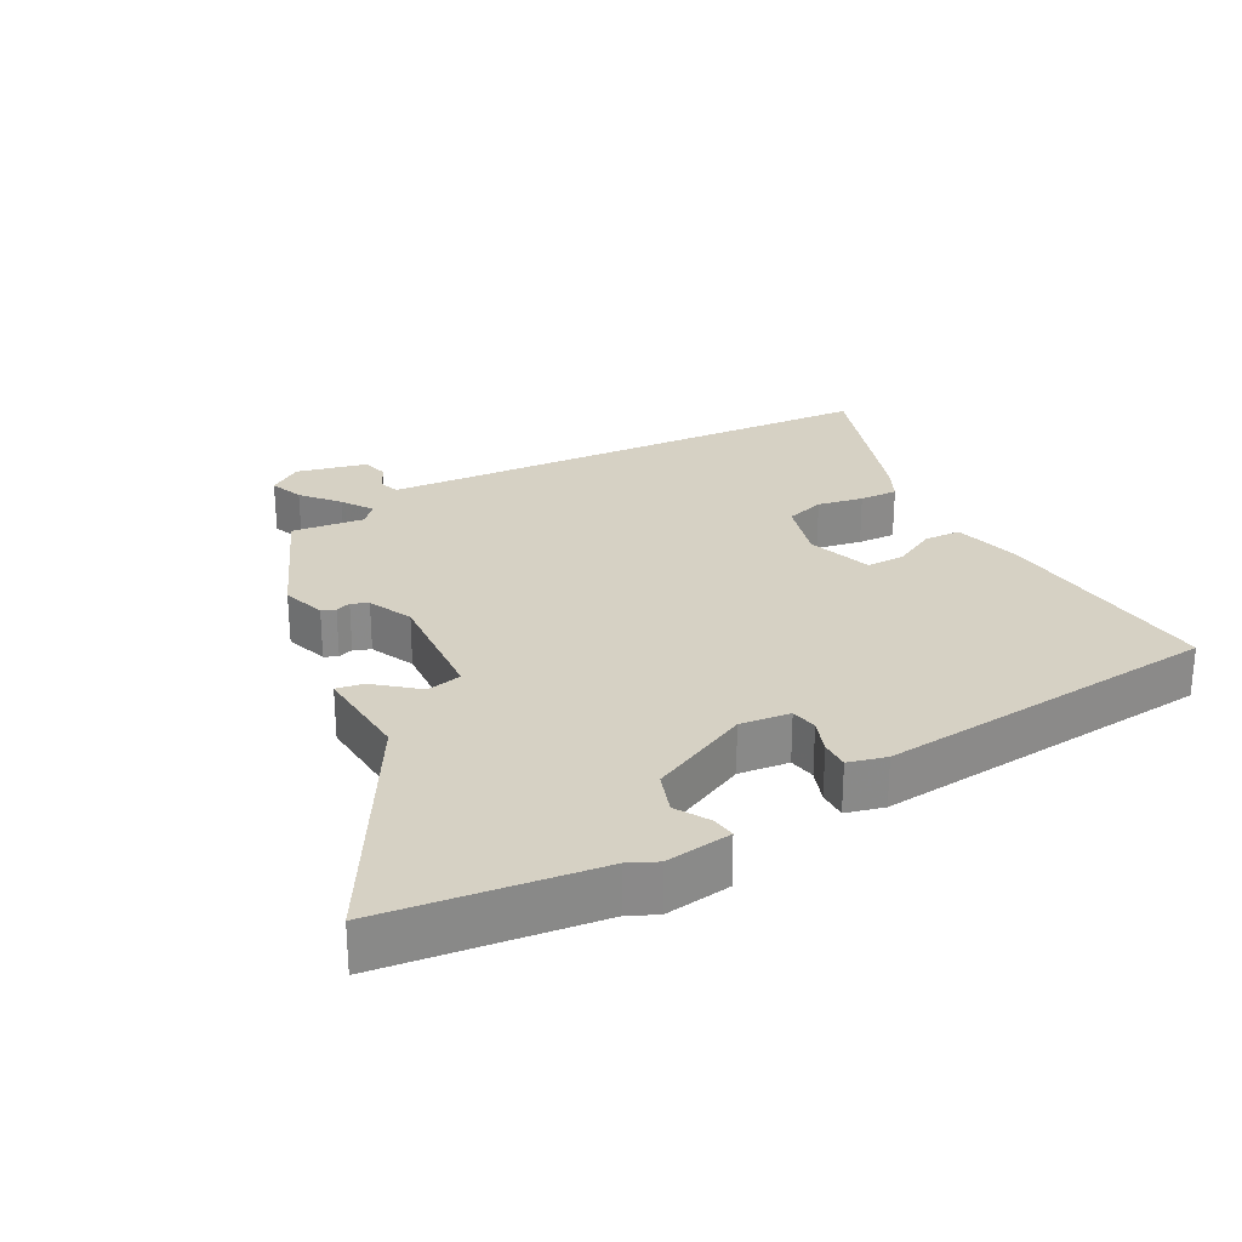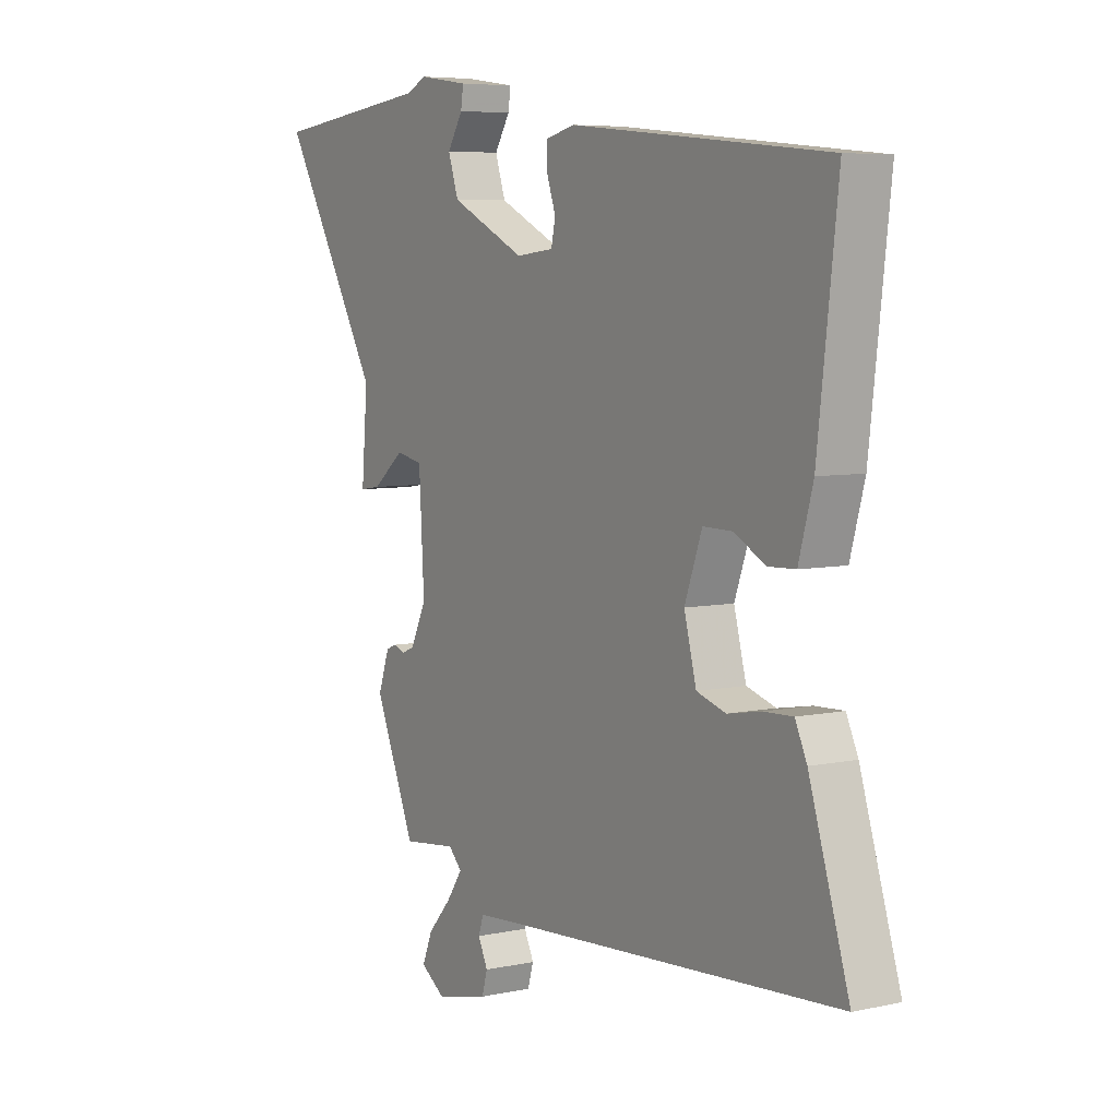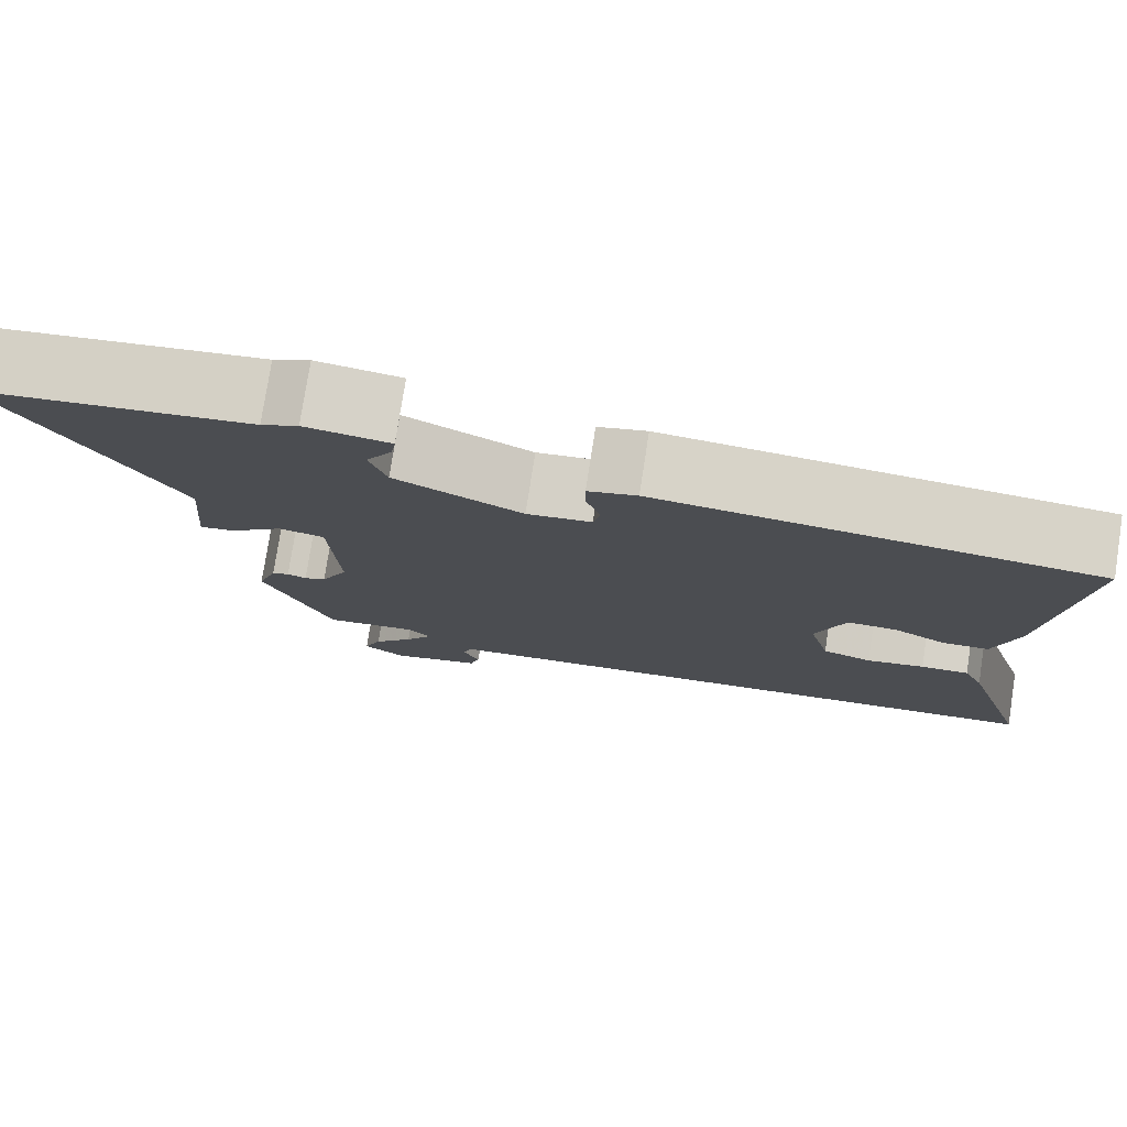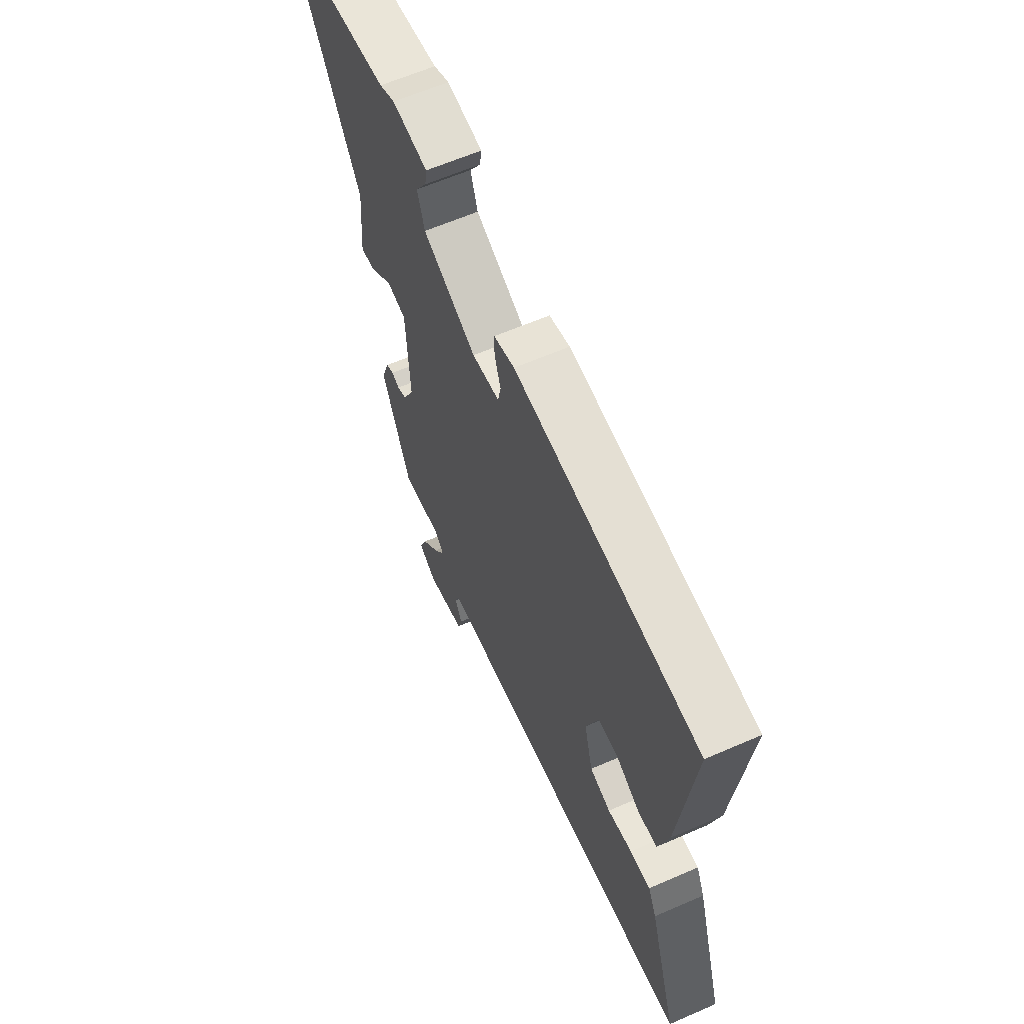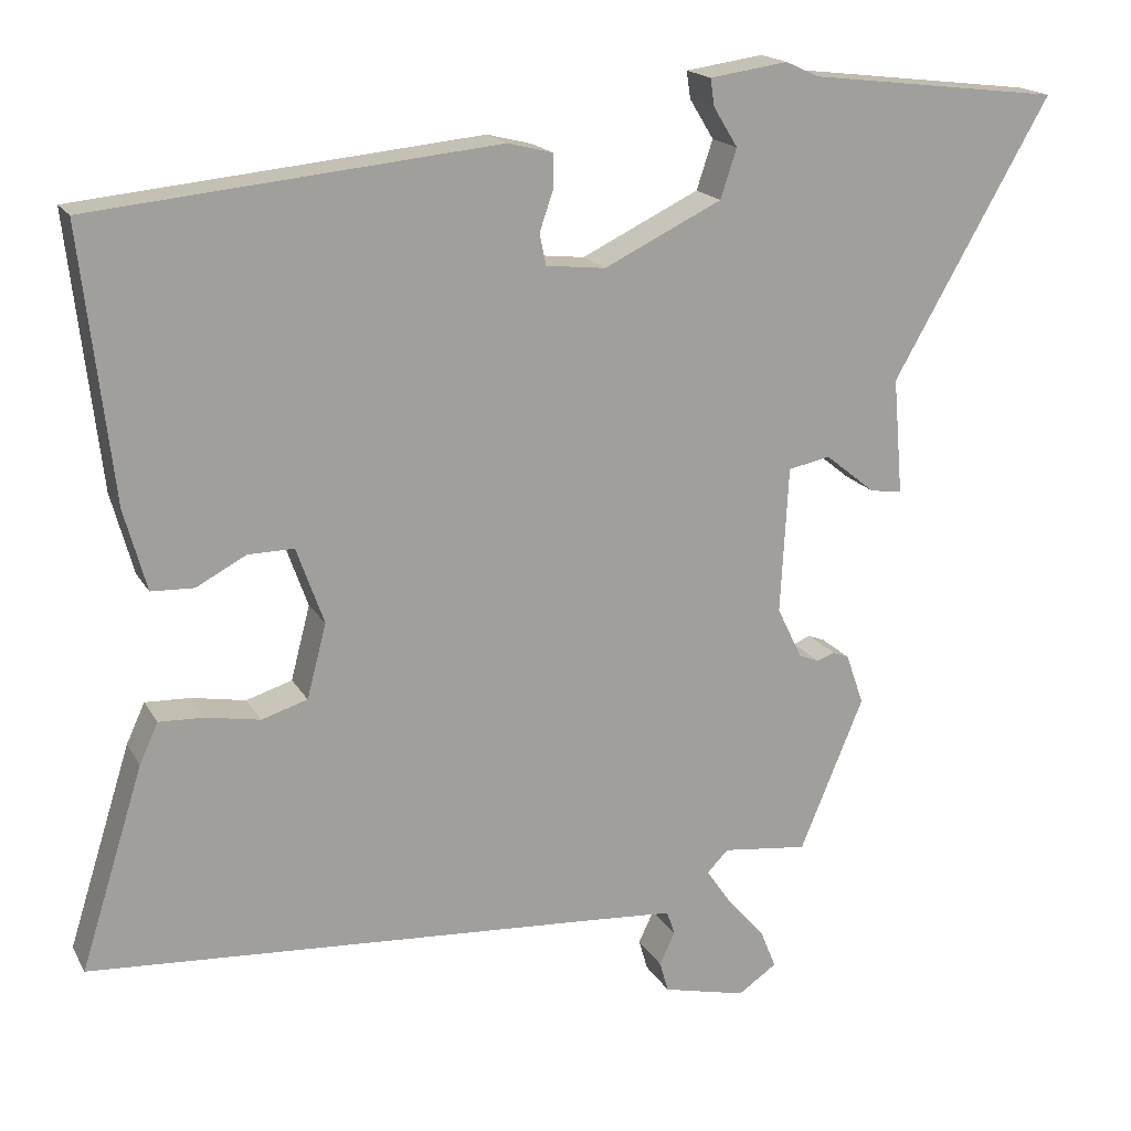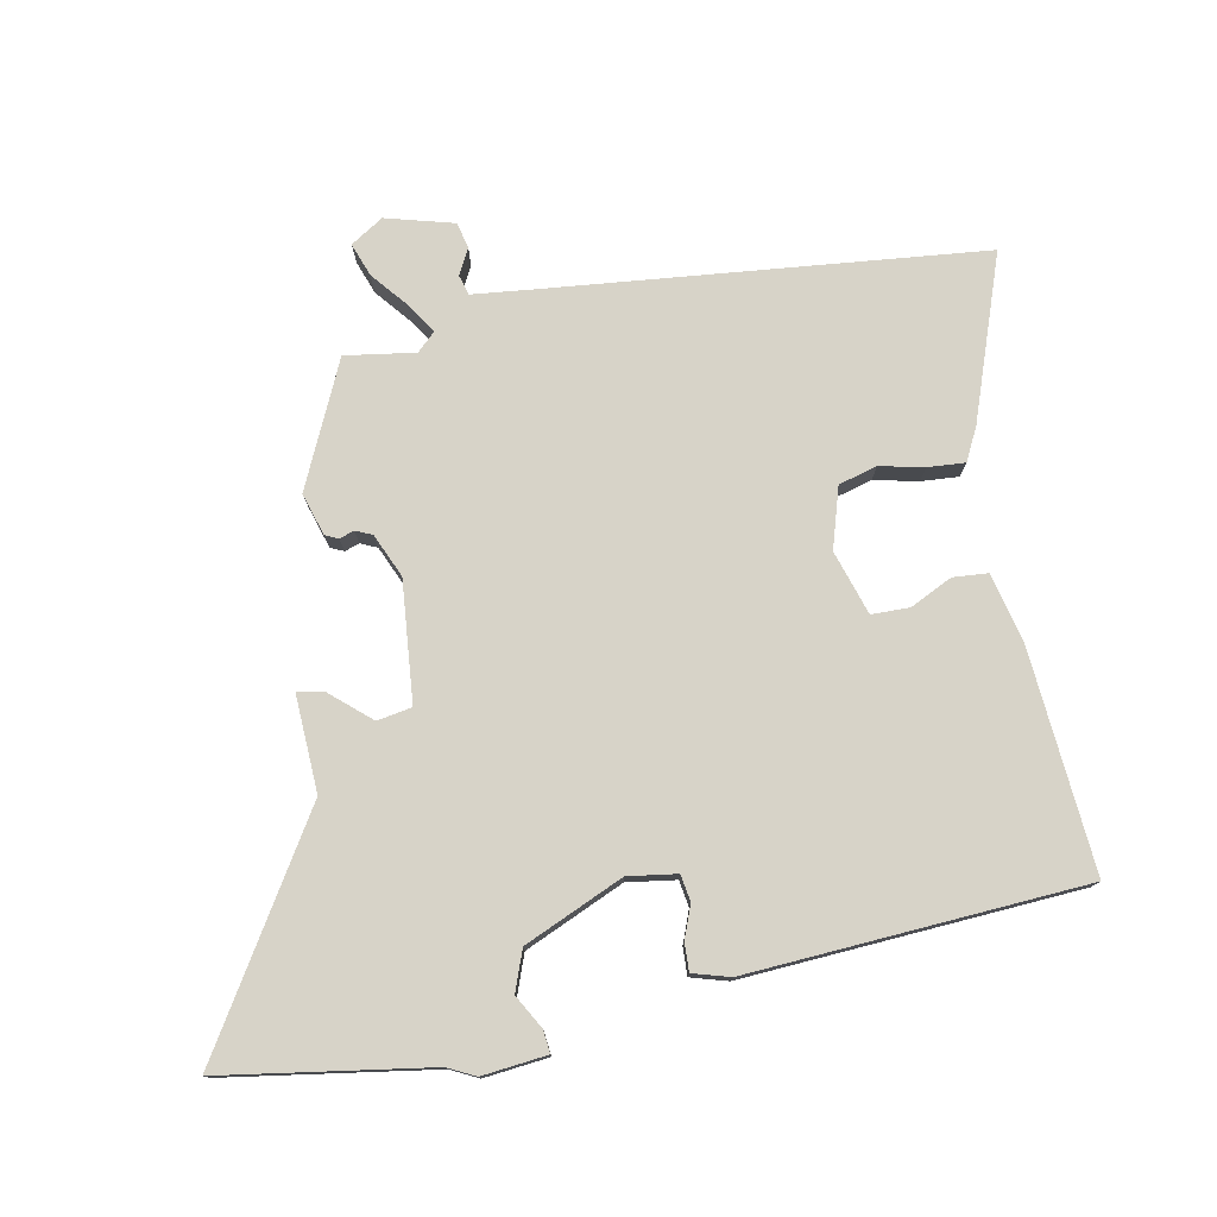
<metadata>
{"format":"obj","ext":"obj","renderer":"f3d","projection":"perspective","resolution":1024,"background":"white","views":[{"elev":27.0,"azim":-27.9,"up":"+Y"},{"elev":6.2,"azim":57.1,"up":"+Z"},{"elev":77.2,"azim":8.8,"up":"+Z"},{"elev":62.1,"azim":66.1,"up":"+Z"},{"elev":17.6,"azim":159.0,"up":"+Z"},{"elev":77.0,"azim":-8.8,"up":"+Y"}]}
</metadata>
<code>
v -0.68 0.07 0.479
v -0.367 0.07 0.516
v -0.325 0.07 0.535
v -0.228 0.07 0.521
v -0.233 0.07 0.487
v -0.263 0.07 0.438
v -0.243 0.07 0.377
v -0.097 0.07 0.306
v -0.023 0.07 0.314
v -0.015 0.07 0.353
v -0.032 0.07 0.403
v -0.032 0.07 0.445
v 0.024 0.07 0.459
v 0.527 0.07 0.409
v 0.488 0.07 0.074
v 0.46 0.07 -0.027
v 0.407 0.07 -0.029
v 0.345 0.07 0.004
v 0.288 0.07 0.005
v 0.254 0.07 -0.09
v 0.278 0.07 -0.182
v 0.335 0.07 -0.2
v 0.402 0.07 -0.188
v 0.458 0.07 -0.186
v 0.481 0.07 -0.236
v 0.559 0.07 -0.486
v -0.086 0.07 -0.527
v -0.186 0.07 -0.534
v -0.196 0.07 -0.564
v -0.177 0.07 -0.604
v -0.188 0.07 -0.642
v -0.291 0.07 -0.666
v -0.339 0.07 -0.633
v -0.319 0.07 -0.584
v -0.273 0.07 -0.532
v -0.242 0.07 -0.487
v -0.268 0.07 -0.46
v -0.374 0.07 -0.472
v -0.453 0.07 -0.282
v -0.431 0.07 -0.219
v -0.411 0.07 -0.211
v -0.389 0.07 -0.219
v -0.364 0.07 -0.209
v -0.333 0.07 -0.145
v -0.343 0.07 0.037
v -0.395 0.07 0.048
v -0.457 0.07 -0.002
v -0.497 0.07 -0.008
v -0.485 0.07 0.137
v -0.68 0 0.479
v -0.367 0 0.516
v -0.325 0 0.535
v -0.228 0 0.521
v -0.233 0 0.487
v -0.263 0 0.438
v -0.243 0 0.377
v -0.097 0 0.306
v -0.023 0 0.314
v -0.015 0 0.353
v -0.032 0 0.403
v -0.032 0 0.445
v 0.024 0 0.459
v 0.527 0 0.409
v 0.488 0 0.074
v 0.46 0 -0.027
v 0.407 0 -0.029
v 0.345 0 0.004
v 0.288 0 0.005
v 0.254 0 -0.09
v 0.278 0 -0.182
v 0.335 0 -0.2
v 0.402 0 -0.188
v 0.458 0 -0.186
v 0.481 0 -0.236
v 0.559 0 -0.486
v -0.086 0 -0.527
v -0.186 0 -0.534
v -0.196 0 -0.564
v -0.177 0 -0.604
v -0.188 0 -0.642
v -0.291 0 -0.666
v -0.339 0 -0.633
v -0.319 0 -0.584
v -0.273 0 -0.532
v -0.242 0 -0.487
v -0.268 0 -0.46
v -0.374 0 -0.472
v -0.453 0 -0.282
v -0.431 0 -0.219
v -0.411 0 -0.211
v -0.389 0 -0.219
v -0.364 0 -0.209
v -0.333 0 -0.145
v -0.343 0 0.037
v -0.395 0 0.048
v -0.457 0 -0.002
v -0.497 0 -0.008
v -0.485 0 0.137
f 46 47 48 49
f 49 1 2
f 46 49 2
f 45 46 2
f 44 45 2 3
f 40 41 42
f 39 40 42
f 38 39 42
f 37 38 42
f 36 37 42 43
f 33 34 35
f 32 33 35
f 31 32 35
f 30 31 35
f 29 30 35
f 28 29 35 36
f 36 43 44
f 28 36 44
f 27 28 44
f 25 26 27
f 24 25 27
f 23 24 27
f 22 23 27
f 16 17 18
f 15 16 18
f 14 15 18
f 13 14 18
f 12 13 18
f 11 12 18
f 10 11 18
f 9 10 18 19
f 8 9 19 20
f 3 4 5 6
f 3 6 7
f 44 3 7
f 21 22 27 44
f 20 21 44
f 8 20 44
f 7 8 44
f 98 97 96 95
f 51 50 98
f 51 98 95
f 51 95 94
f 52 51 94 93
f 91 90 89
f 91 89 88
f 91 88 87
f 91 87 86
f 92 91 86 85
f 84 83 82
f 84 82 81
f 84 81 80
f 84 80 79
f 84 79 78
f 85 84 78 77
f 93 92 85
f 93 85 77
f 93 77 76
f 76 75 74
f 76 74 73
f 76 73 72
f 76 72 71
f 67 66 65
f 67 65 64
f 67 64 63
f 67 63 62
f 67 62 61
f 67 61 60
f 67 60 59
f 68 67 59 58
f 69 68 58 57
f 55 54 53 52
f 56 55 52
f 56 52 93
f 93 76 71 70
f 93 70 69
f 93 69 57
f 93 57 56
f 1 50 51 2
f 2 51 52 3
f 3 52 53 4
f 4 53 54 5
f 5 54 55 6
f 6 55 56 7
f 7 56 57 8
f 8 57 58 9
f 9 58 59 10
f 10 59 60 11
f 11 60 61 12
f 12 61 62 13
f 13 62 63 14
f 14 63 64 15
f 15 64 65 16
f 16 65 66 17
f 17 66 67 18
f 18 67 68 19
f 19 68 69 20
f 20 69 70 21
f 21 70 71 22
f 22 71 72 23
f 23 72 73 24
f 24 73 74 25
f 25 74 75 26
f 26 75 76 27
f 27 76 77 28
f 28 77 78 29
f 29 78 79 30
f 30 79 80 31
f 31 80 81 32
f 32 81 82 33
f 33 82 83 34
f 34 83 84 35
f 35 84 85 36
f 36 85 86 37
f 37 86 87 38
f 38 87 88 39
f 39 88 89 40
f 40 89 90 41
f 41 90 91 42
f 42 91 92 43
f 43 92 93 44
f 44 93 94 45
f 45 94 95 46
f 46 95 96 47
f 47 96 97 48
f 48 97 98 49
f 49 98 50 1

</code>
